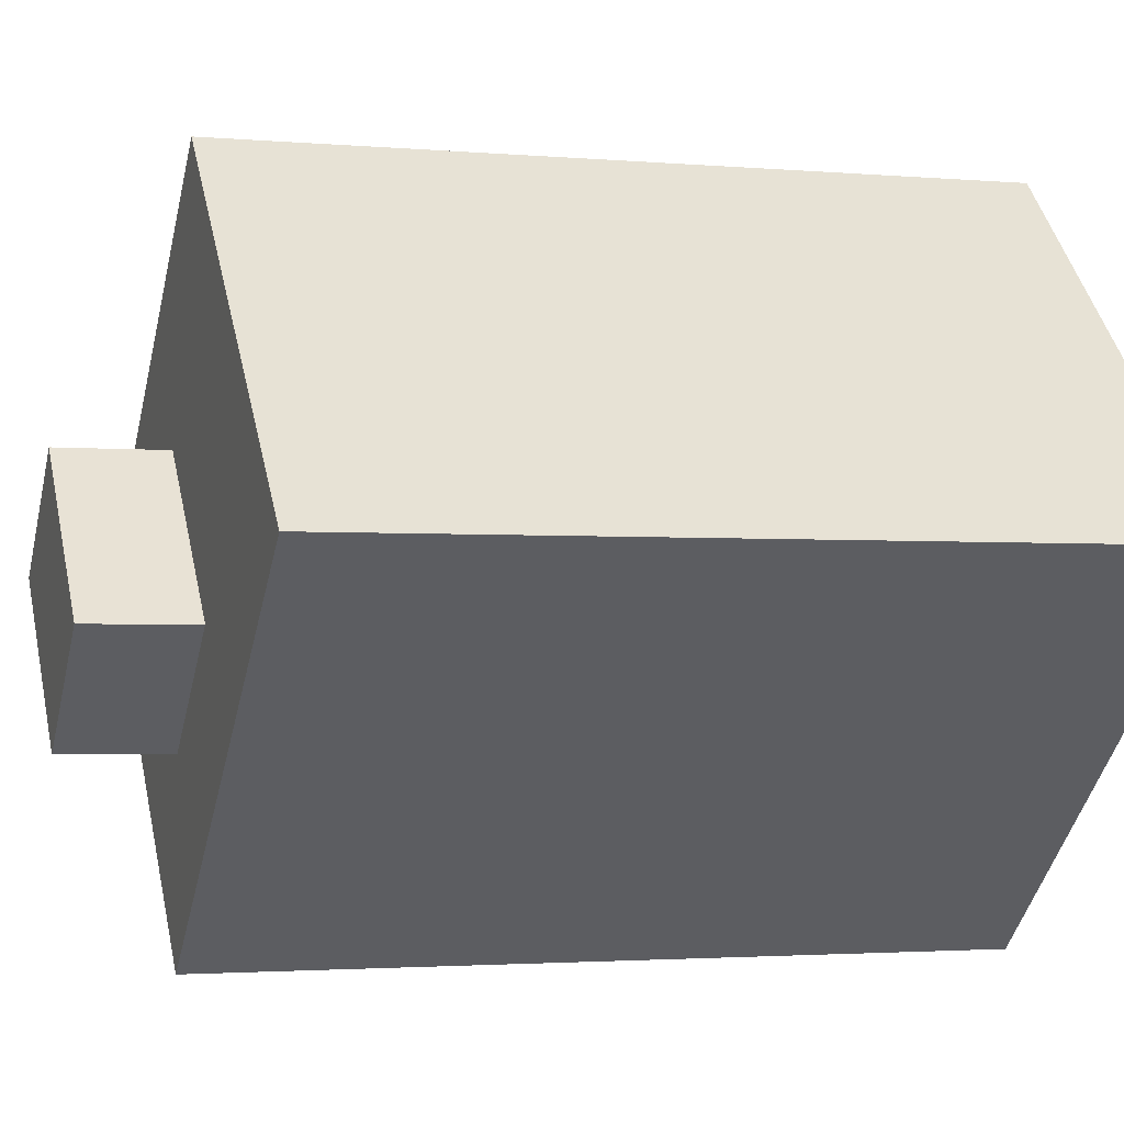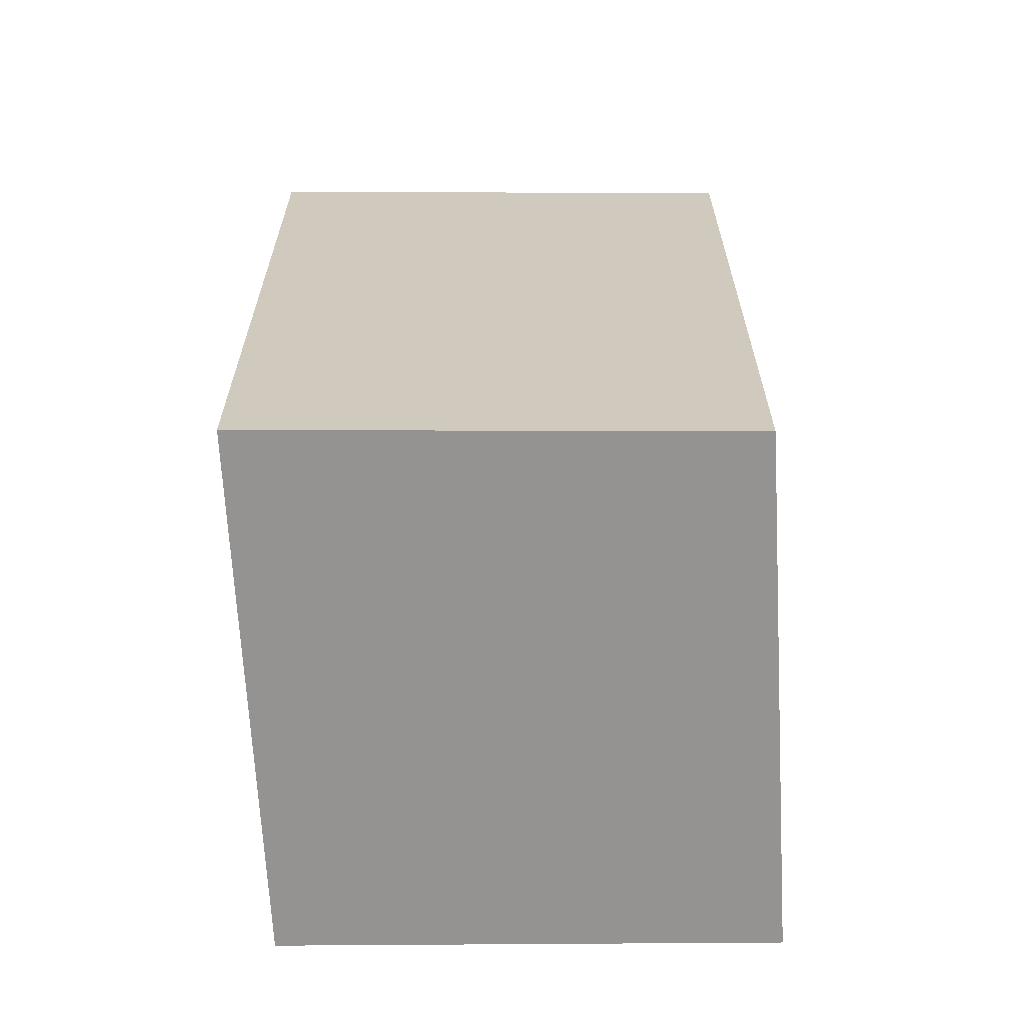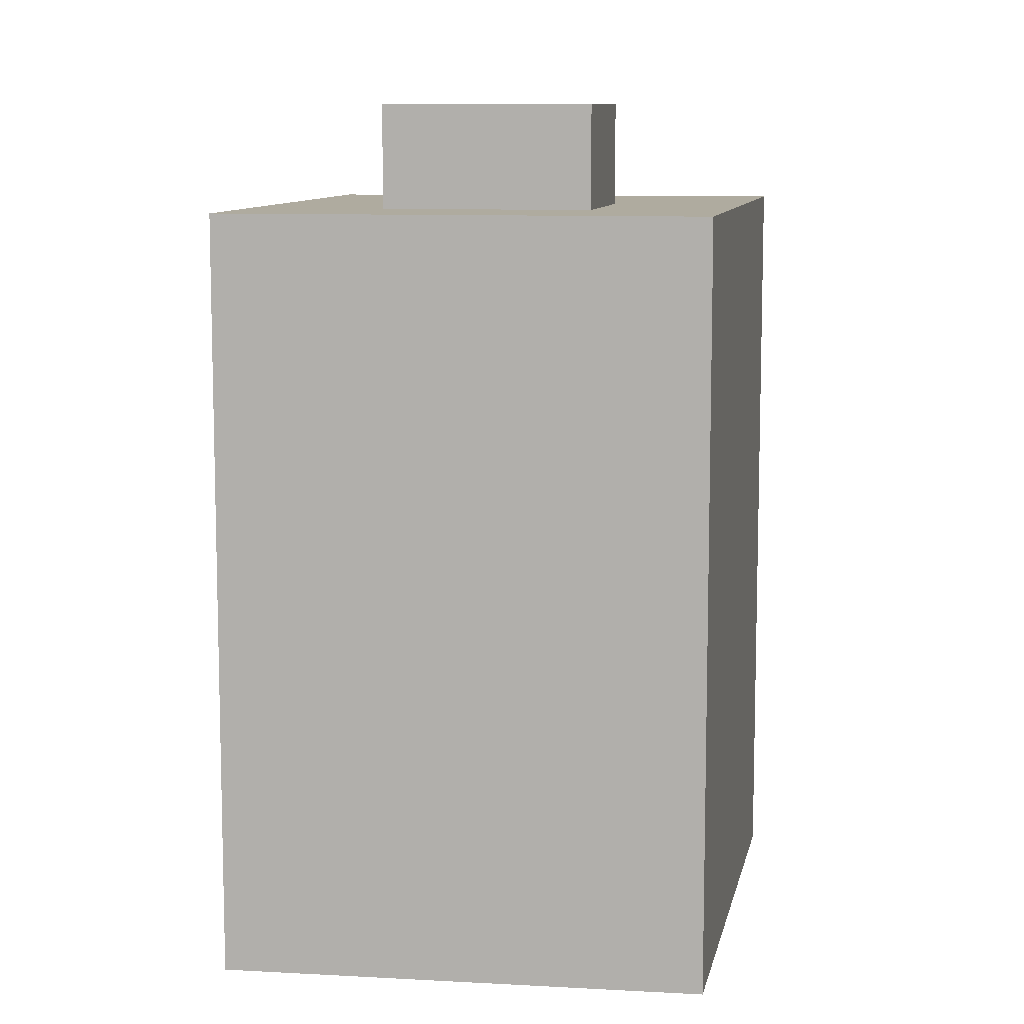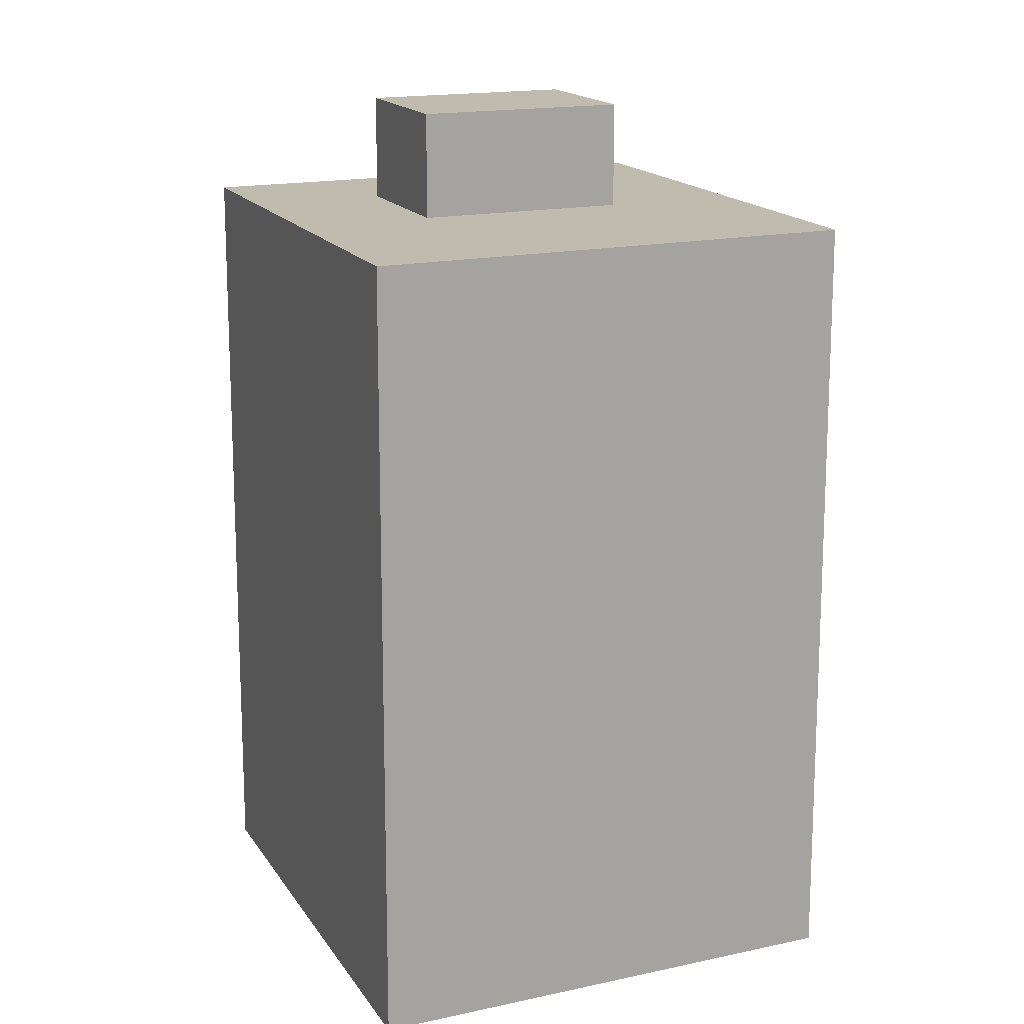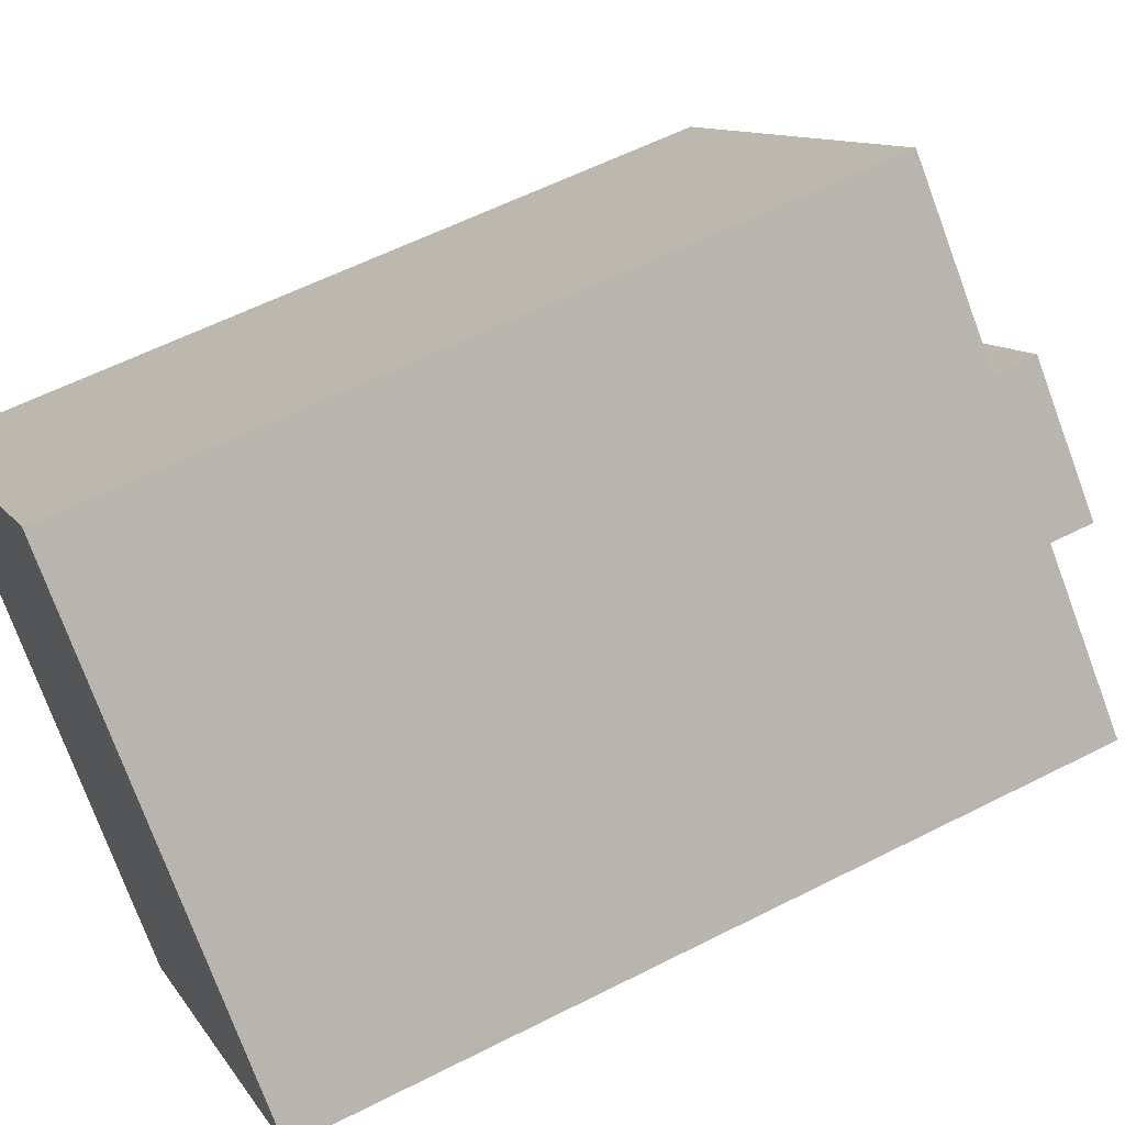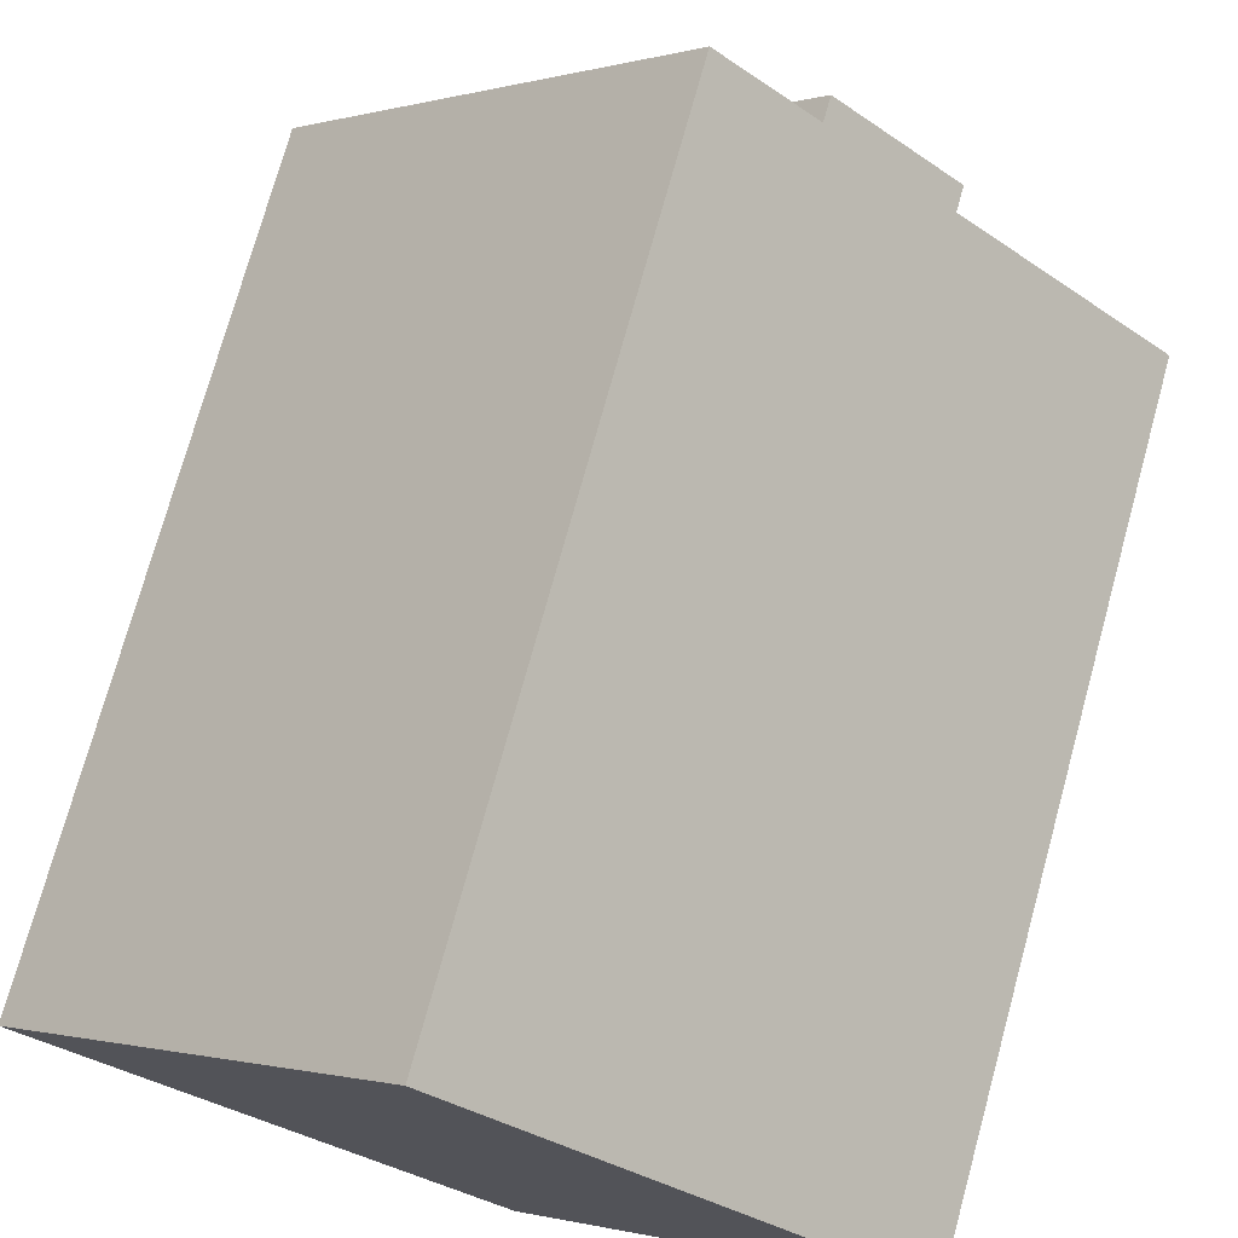
<metadata>
{"format":"obj","ext":"obj","renderer":"f3d","projection":"perspective","resolution":1024,"background":"white","views":[{"elev":-2.2,"azim":-107.8,"up":"+Z"},{"elev":-66.8,"azim":-45.1,"up":"+Y"},{"elev":9.6,"azim":142.7,"up":"+Y"},{"elev":16.0,"azim":-69.9,"up":"+Y"},{"elev":58.8,"azim":62.3,"up":"+Z"},{"elev":74.3,"azim":15.4,"up":"+Z"}]}
</metadata>
<code>
v  9.949 5.422e-16 -8.855
v  2.426 -1.483e-16 2.422
v  0 0 0
v  6.184 -3.78e-16 6.174
v  8.643 -5.283e-16 8.628
v  12.35 3.925e-16 -6.41
v  16.07 1.606e-16 -2.623
v  18.5 8.937e-18 -0.1459
v  9.95 19.22 -8.856
v  9.892 19.22 -4.223
v  12.35 19.22 -6.411
v  0.0004097 19.22 -0.000609
v  6.897 19.22 -1.558
v  6.185 19.22 6.173
v  2.427 19.22 2.422
v  10.62 19.22 2.229
v  8.643 19.22 8.627
v  18.5 19.22 -0.1466
v  13.61 19.22 -0.4358
v  16.07 19.22 -2.624
v  10.62 21.85 2.229
v  9.892 21.85 -4.223
v  6.897 21.85 -1.558
v  13.61 21.85 -0.4358
g defaultobject
f 1 2 3
f 2 1 4
f 4 1 5
f 5 1 6
f 5 6 7
f 5 7 8
f 9 10 11
f 10 9 12
f 10 12 13
f 13 12 14
f 14 12 15
f 14 16 13
f 17 16 14
f 16 17 18
f 16 18 19
f 19 18 20
f 19 20 11
f 11 10 19
f 21 22 23
f 22 21 24
f 17 4 5
f 4 17 2
f 2 17 3
f 3 17 14
f 3 14 15
f 3 15 12
f 11 1 9
f 1 11 20
f 1 20 18
f 1 18 8
f 1 8 6
f 6 8 7
f 12 1 3
f 1 12 9
f 8 17 5
f 17 8 18
f 21 13 16
f 13 21 23
f 23 10 13
f 10 23 22
f 10 24 19
f 24 10 22
f 19 21 16
f 21 19 24

</code>
